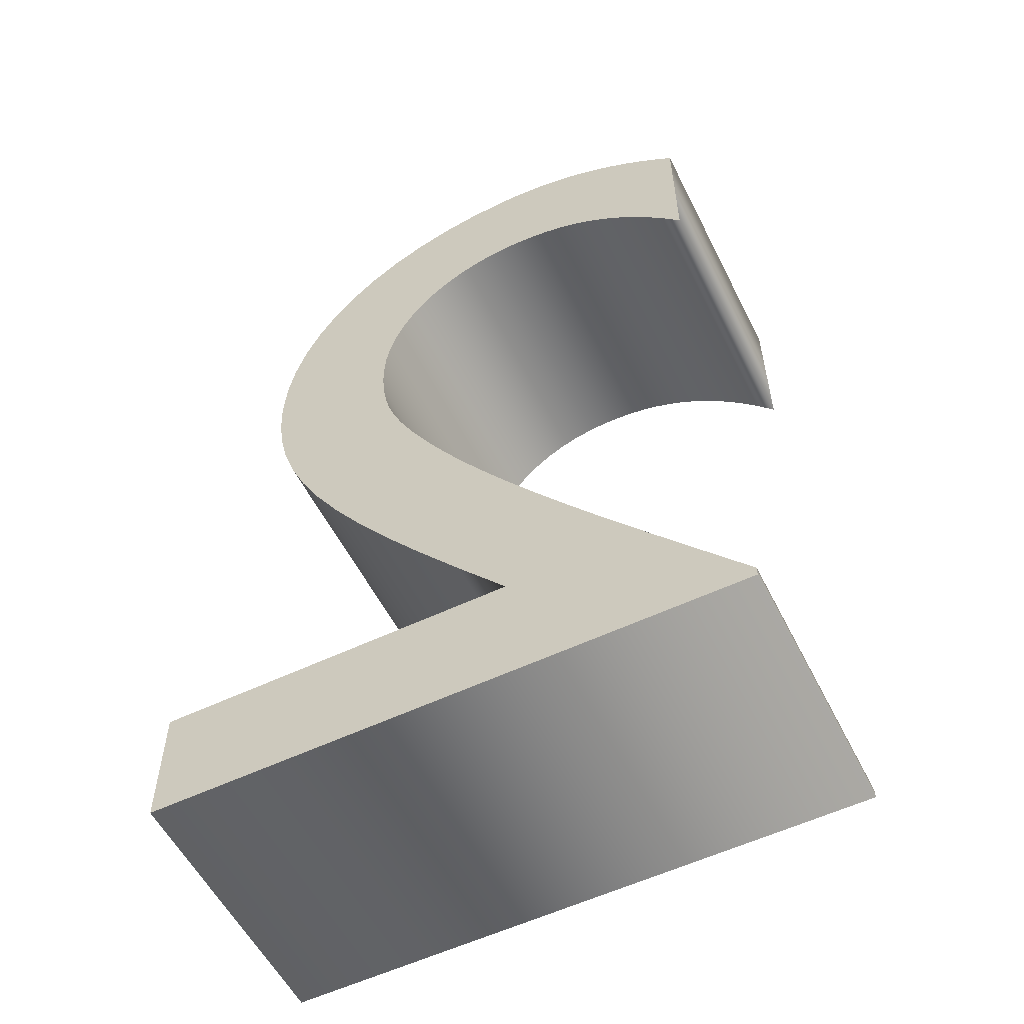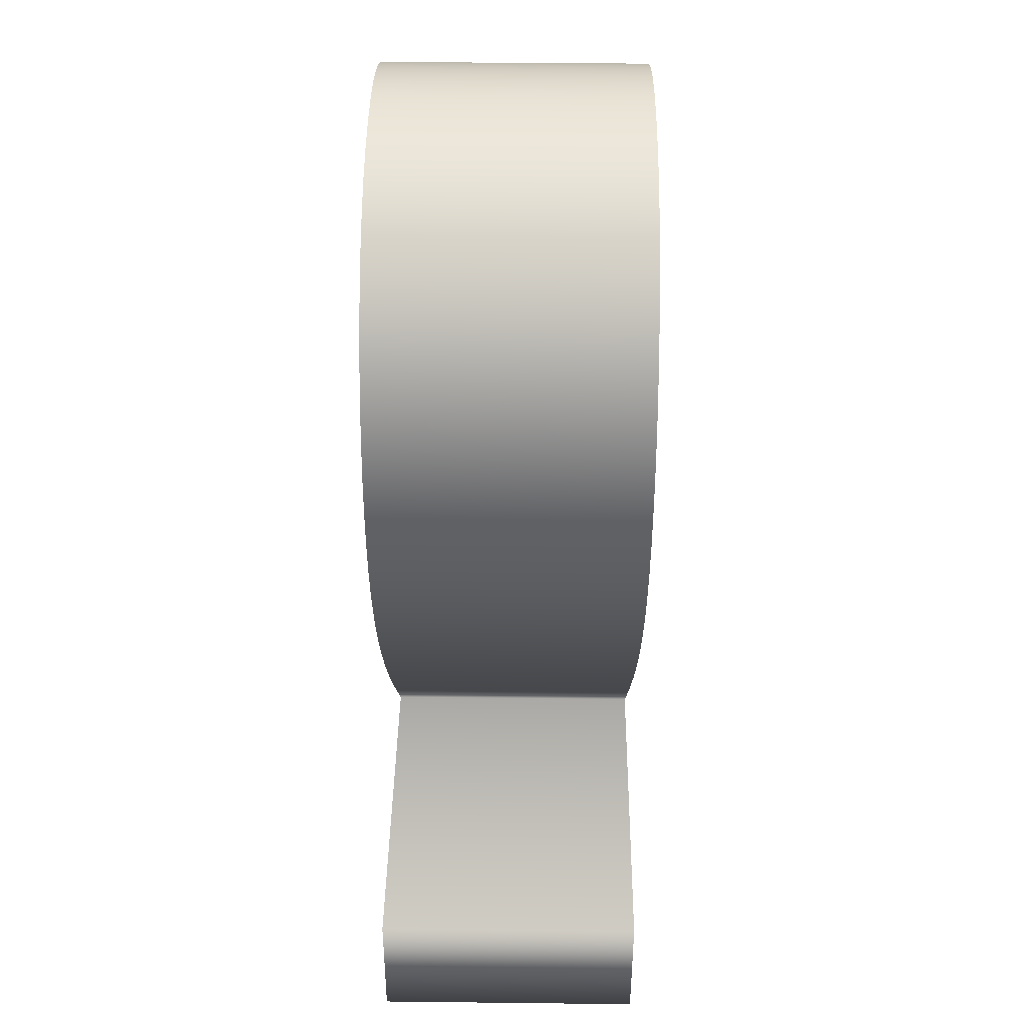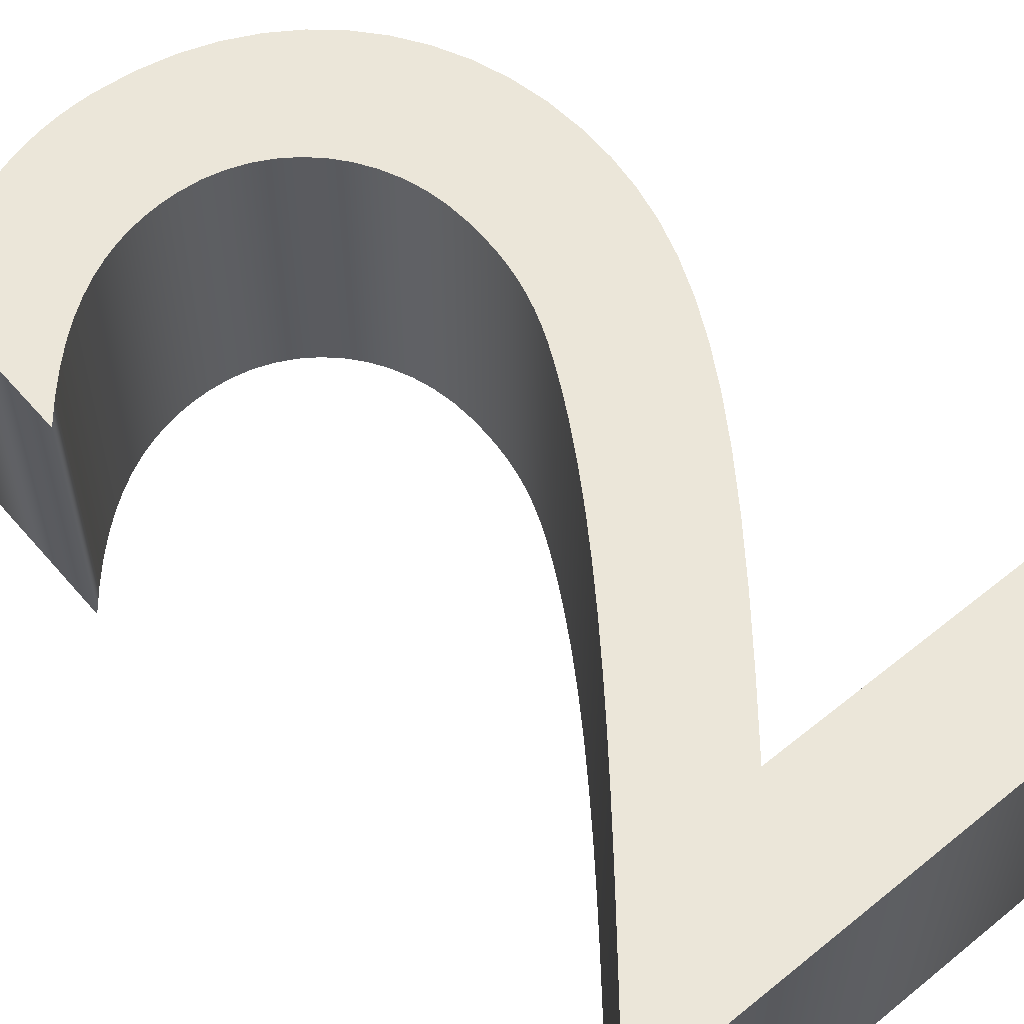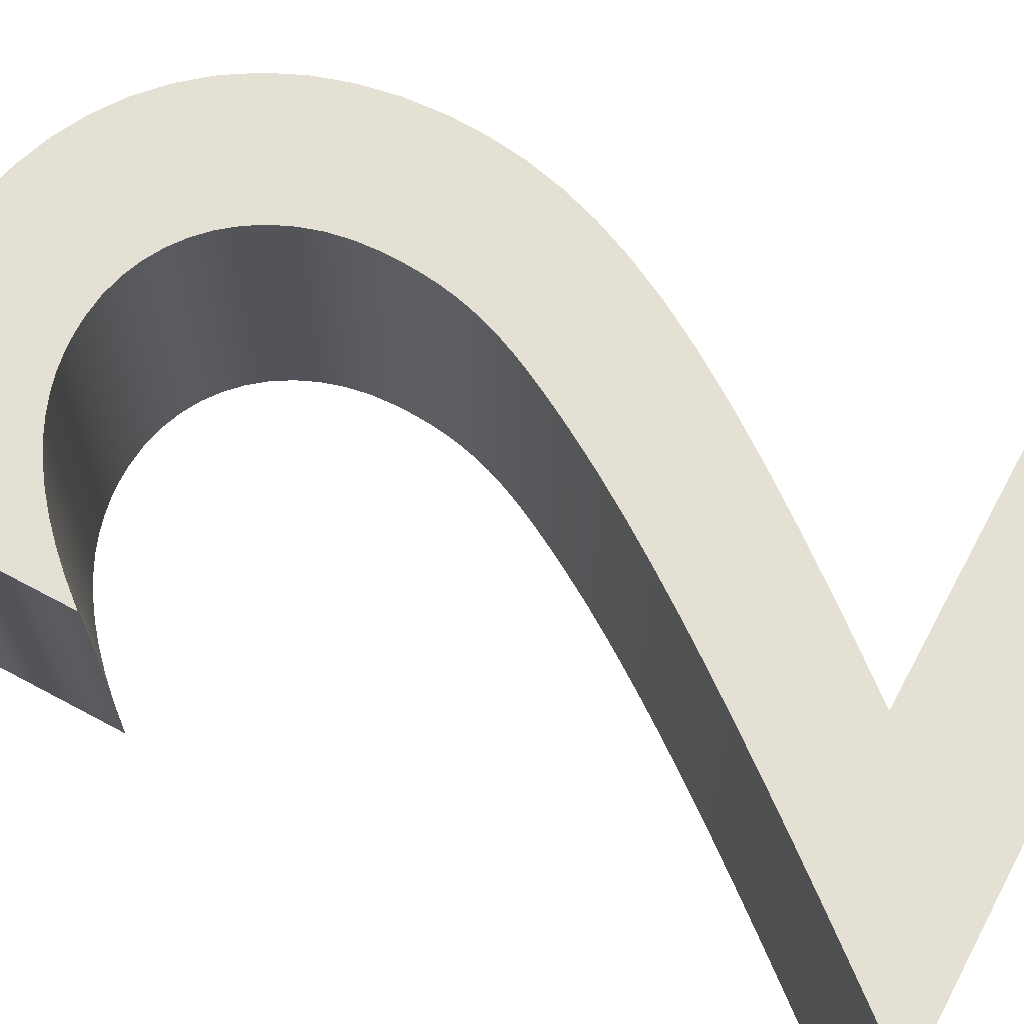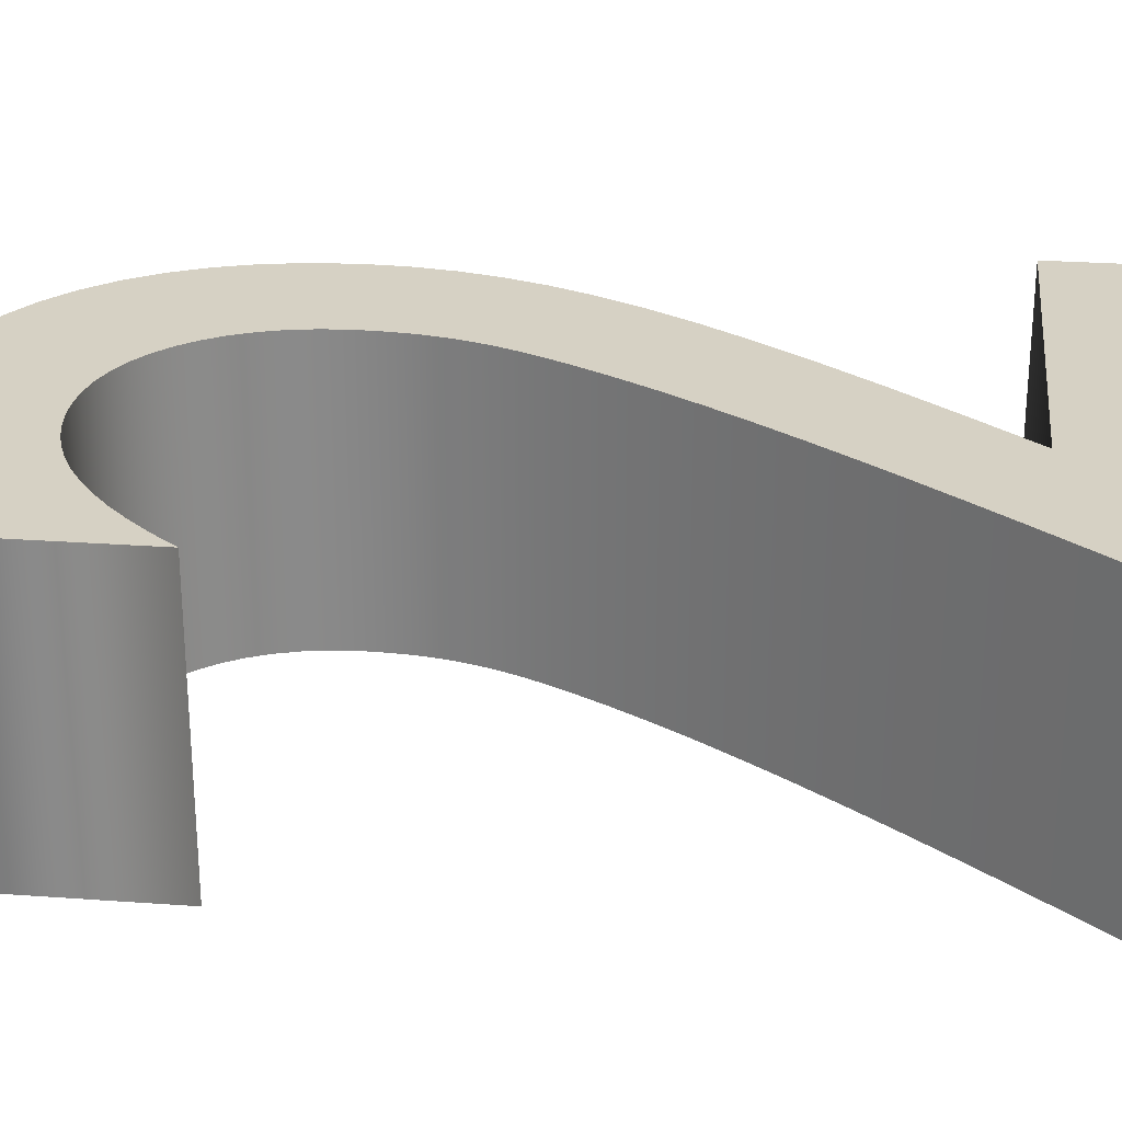
<metadata>
{"format":"obj","ext":"obj","renderer":"f3d","projection":"perspective","resolution":1024,"background":"white","views":[{"elev":-56.2,"azim":-153.5,"up":"+Y"},{"elev":39.5,"azim":90.8,"up":"+Y"},{"elev":56.7,"azim":-40.1,"up":"+Z"},{"elev":66.2,"azim":-61.6,"up":"+Z"},{"elev":26.9,"azim":-83.6,"up":"+Z"}]}
</metadata>
<code>
o Blue_Team__Text
v 0.034 -0 0.1
v 0.034 0.007 0.1
v 0.05331 0.0304 0.1
v 0.07357 0.05498 0.1
v 0.09452 0.08053 0.1
v 0.1159 0.1069 0.1
v 0.1374 0.1337 0.1
v 0.1589 0.161 0.1
v 0.18 0.1884 0.1
v 0.2004 0.2158 0.1
v 0.22 0.243 0.1
v 0.2385 0.2697 0.1
v 0.2556 0.2958 0.1
v 0.271 0.321 0.1
v 0.2787 0.3343 0.1
v 0.2857 0.347 0.1
v 0.292 0.359 0.1
v 0.2977 0.3706 0.1
v 0.3027 0.382 0.1
v 0.307 0.3932 0.1
v 0.3107 0.4045 0.1
v 0.3137 0.416 0.1
v 0.316 0.4279 0.1
v 0.3177 0.4402 0.1
v 0.3187 0.4532 0.1
v 0.319 0.467 0.1
v 0.318 0.4853 0.1
v 0.315 0.5025 0.1
v 0.3101 0.5186 0.1
v 0.3036 0.5335 0.1
v 0.2953 0.547 0.1
v 0.2856 0.5591 0.1
v 0.2745 0.5696 0.1
v 0.2621 0.5785 0.1
v 0.2485 0.5855 0.1
v 0.2339 0.5907 0.1
v 0.2184 0.5939 0.1
v 0.202 0.595 0.1
v 0.1897 0.5945 0.1
v 0.1774 0.593 0.1
v 0.165 0.5905 0.1
v 0.1525 0.5867 0.1
v 0.1399 0.5817 0.1
v 0.1273 0.5753 0.1
v 0.1144 0.5674 0.1
v 0.1015 0.558 0.1
v 0.08837 0.5469 0.1
v 0.0751 0.5341 0.1
v 0.06165 0.5195 0.1
v 0.048 0.503 0.1
v 0.048 0.626 0.1
v 0.06167 0.6365 0.1
v 0.0752 0.6461 0.1
v 0.08862 0.6547 0.1
v 0.102 0.6624 0.1
v 0.1152 0.6692 0.1
v 0.1285 0.675 0.1
v 0.1418 0.6799 0.1
v 0.155 0.6839 0.1
v 0.1684 0.687 0.1
v 0.1818 0.6892 0.1
v 0.1953 0.6906 0.1
v 0.209 0.691 0.1
v 0.2389 0.6892 0.1
v 0.2671 0.684 0.1
v 0.2934 0.6754 0.1
v 0.3176 0.6638 0.1
v 0.3396 0.6492 0.1
v 0.3591 0.6318 0.1
v 0.3761 0.6117 0.1
v 0.3904 0.5892 0.1
v 0.4018 0.5644 0.1
v 0.4101 0.5375 0.1
v 0.4153 0.5087 0.1
v 0.417 0.478 0.1
v 0.4157 0.4506 0.1
v 0.4119 0.4235 0.1
v 0.4052 0.3965 0.1
v 0.3958 0.3691 0.1
v 0.3834 0.341 0.1
v 0.368 0.3118 0.1
v 0.3494 0.2811 0.1
v 0.3275 0.2486 0.1
v 0.3023 0.2139 0.1
v 0.2735 0.1767 0.1
v 0.2411 0.1365 0.1
v 0.205 0.093 0.1
v 0.466 0.093 0.1
v 0.466 -0 0.1
v 0.034 0 -0.1
v 0.034 0.007 -0.1
v 0.05331 0.0304 -0.1
v 0.07357 0.05498 -0.1
v 0.09452 0.08053 -0.1
v 0.1159 0.1069 -0.1
v 0.1374 0.1337 -0.1
v 0.1589 0.161 -0.1
v 0.18 0.1884 -0.1
v 0.2004 0.2158 -0.1
v 0.22 0.243 -0.1
v 0.2385 0.2697 -0.1
v 0.2556 0.2958 -0.1
v 0.271 0.321 -0.1
v 0.2787 0.3343 -0.1
v 0.2857 0.347 -0.1
v 0.292 0.359 -0.1
v 0.2977 0.3706 -0.1
v 0.3027 0.382 -0.1
v 0.307 0.3932 -0.1
v 0.3107 0.4045 -0.1
v 0.3137 0.416 -0.1
v 0.316 0.4279 -0.1
v 0.3177 0.4402 -0.1
v 0.3187 0.4532 -0.1
v 0.319 0.467 -0.1
v 0.318 0.4853 -0.1
v 0.315 0.5025 -0.1
v 0.3101 0.5186 -0.1
v 0.3036 0.5335 -0.1
v 0.2953 0.547 -0.1
v 0.2856 0.5591 -0.1
v 0.2745 0.5696 -0.1
v 0.2621 0.5785 -0.1
v 0.2485 0.5855 -0.1
v 0.2339 0.5907 -0.1
v 0.2184 0.5939 -0.1
v 0.202 0.595 -0.1
v 0.1897 0.5945 -0.1
v 0.1774 0.593 -0.1
v 0.165 0.5905 -0.1
v 0.1525 0.5867 -0.1
v 0.1399 0.5817 -0.1
v 0.1273 0.5753 -0.1
v 0.1144 0.5674 -0.1
v 0.1015 0.558 -0.1
v 0.08837 0.5469 -0.1
v 0.0751 0.5341 -0.1
v 0.06165 0.5195 -0.1
v 0.048 0.503 -0.1
v 0.048 0.626 -0.1
v 0.06167 0.6365 -0.1
v 0.0752 0.6461 -0.1
v 0.08862 0.6547 -0.1
v 0.102 0.6624 -0.1
v 0.1152 0.6692 -0.1
v 0.1285 0.675 -0.1
v 0.1418 0.6799 -0.1
v 0.155 0.6839 -0.1
v 0.1684 0.687 -0.1
v 0.1818 0.6892 -0.1
v 0.1953 0.6906 -0.1
v 0.209 0.691 -0.1
v 0.2389 0.6892 -0.1
v 0.2671 0.684 -0.1
v 0.2934 0.6754 -0.1
v 0.3176 0.6638 -0.1
v 0.3396 0.6492 -0.1
v 0.3591 0.6318 -0.1
v 0.3761 0.6117 -0.1
v 0.3904 0.5892 -0.1
v 0.4018 0.5644 -0.1
v 0.4101 0.5375 -0.1
v 0.4153 0.5087 -0.1
v 0.417 0.478 -0.1
v 0.4157 0.4506 -0.1
v 0.4119 0.4235 -0.1
v 0.4052 0.3965 -0.1
v 0.3958 0.3691 -0.1
v 0.3834 0.341 -0.1
v 0.368 0.3118 -0.1
v 0.3494 0.2811 -0.1
v 0.3275 0.2486 -0.1
v 0.3023 0.2139 -0.1
v 0.2735 0.1767 -0.1
v 0.2411 0.1365 -0.1
v 0.205 0.093 -0.1
v 0.466 0.093 -0.1
v 0.466 0 -0.1
v 0.034 0 -0.1
v 0.034 -0 0.1
v 0.034 0.007 -0.1
v 0.034 0.007 0.1
v 0.05331 0.0304 -0.1
v 0.05331 0.0304 0.1
v 0.07357 0.05498 -0.1
v 0.07357 0.05498 0.1
v 0.09452 0.08053 -0.1
v 0.09452 0.08053 0.1
v 0.1159 0.1069 -0.1
v 0.1159 0.1069 0.1
v 0.1374 0.1337 -0.1
v 0.1374 0.1337 0.1
v 0.1589 0.161 -0.1
v 0.1589 0.161 0.1
v 0.18 0.1884 -0.1
v 0.18 0.1884 0.1
v 0.2004 0.2158 -0.1
v 0.2004 0.2158 0.1
v 0.22 0.243 -0.1
v 0.22 0.243 0.1
v 0.2385 0.2697 -0.1
v 0.2385 0.2697 0.1
v 0.2556 0.2958 -0.1
v 0.2556 0.2958 0.1
v 0.271 0.321 -0.1
v 0.271 0.321 0.1
v 0.2787 0.3343 -0.1
v 0.2787 0.3343 0.1
v 0.2857 0.347 -0.1
v 0.2857 0.347 0.1
v 0.292 0.359 -0.1
v 0.292 0.359 0.1
v 0.2977 0.3706 -0.1
v 0.2977 0.3706 0.1
v 0.3027 0.382 -0.1
v 0.3027 0.382 0.1
v 0.307 0.3932 -0.1
v 0.307 0.3932 0.1
v 0.3107 0.4045 -0.1
v 0.3107 0.4045 0.1
v 0.3137 0.416 -0.1
v 0.3137 0.416 0.1
v 0.316 0.4279 -0.1
v 0.316 0.4279 0.1
v 0.3177 0.4402 -0.1
v 0.3177 0.4402 0.1
v 0.3187 0.4532 -0.1
v 0.3187 0.4532 0.1
v 0.319 0.467 -0.1
v 0.319 0.467 0.1
v 0.318 0.4853 -0.1
v 0.318 0.4853 0.1
v 0.315 0.5025 -0.1
v 0.315 0.5025 0.1
v 0.3101 0.5186 -0.1
v 0.3101 0.5186 0.1
v 0.3036 0.5335 -0.1
v 0.3036 0.5335 0.1
v 0.2953 0.547 -0.1
v 0.2953 0.547 0.1
v 0.2856 0.5591 -0.1
v 0.2856 0.5591 0.1
v 0.2745 0.5696 -0.1
v 0.2745 0.5696 0.1
v 0.2621 0.5785 -0.1
v 0.2621 0.5785 0.1
v 0.2485 0.5855 -0.1
v 0.2485 0.5855 0.1
v 0.2339 0.5907 -0.1
v 0.2339 0.5907 0.1
v 0.2184 0.5939 -0.1
v 0.2184 0.5939 0.1
v 0.202 0.595 -0.1
v 0.202 0.595 0.1
v 0.1897 0.5945 -0.1
v 0.1897 0.5945 0.1
v 0.1774 0.593 -0.1
v 0.1774 0.593 0.1
v 0.165 0.5905 -0.1
v 0.165 0.5905 0.1
v 0.1525 0.5867 -0.1
v 0.1525 0.5867 0.1
v 0.1399 0.5817 -0.1
v 0.1399 0.5817 0.1
v 0.1273 0.5753 -0.1
v 0.1273 0.5753 0.1
v 0.1144 0.5674 -0.1
v 0.1144 0.5674 0.1
v 0.1015 0.558 -0.1
v 0.1015 0.558 0.1
v 0.08837 0.5469 -0.1
v 0.08837 0.5469 0.1
v 0.0751 0.5341 -0.1
v 0.0751 0.5341 0.1
v 0.06165 0.5195 -0.1
v 0.06165 0.5195 0.1
v 0.048 0.503 -0.1
v 0.048 0.503 0.1
v 0.048 0.626 -0.1
v 0.048 0.626 0.1
v 0.06167 0.6365 -0.1
v 0.06167 0.6365 0.1
v 0.0752 0.6461 -0.1
v 0.0752 0.6461 0.1
v 0.08862 0.6547 -0.1
v 0.08862 0.6547 0.1
v 0.102 0.6624 -0.1
v 0.102 0.6624 0.1
v 0.1152 0.6692 -0.1
v 0.1152 0.6692 0.1
v 0.1285 0.675 -0.1
v 0.1285 0.675 0.1
v 0.1418 0.6799 -0.1
v 0.1418 0.6799 0.1
v 0.155 0.6839 -0.1
v 0.155 0.6839 0.1
v 0.1684 0.687 -0.1
v 0.1684 0.687 0.1
v 0.1818 0.6892 -0.1
v 0.1818 0.6892 0.1
v 0.1953 0.6906 -0.1
v 0.1953 0.6906 0.1
v 0.209 0.691 -0.1
v 0.209 0.691 0.1
v 0.2389 0.6892 -0.1
v 0.2389 0.6892 0.1
v 0.2671 0.684 -0.1
v 0.2671 0.684 0.1
v 0.2934 0.6754 -0.1
v 0.2934 0.6754 0.1
v 0.3176 0.6638 -0.1
v 0.3176 0.6638 0.1
v 0.3396 0.6492 -0.1
v 0.3396 0.6492 0.1
v 0.3591 0.6318 -0.1
v 0.3591 0.6318 0.1
v 0.3761 0.6117 -0.1
v 0.3761 0.6117 0.1
v 0.3904 0.5892 -0.1
v 0.3904 0.5892 0.1
v 0.4018 0.5644 -0.1
v 0.4018 0.5644 0.1
v 0.4101 0.5375 -0.1
v 0.4101 0.5375 0.1
v 0.4153 0.5087 -0.1
v 0.4153 0.5087 0.1
v 0.417 0.478 -0.1
v 0.417 0.478 0.1
v 0.4157 0.4506 -0.1
v 0.4157 0.4506 0.1
v 0.4119 0.4235 -0.1
v 0.4119 0.4235 0.1
v 0.4052 0.3965 -0.1
v 0.4052 0.3965 0.1
v 0.3958 0.3691 -0.1
v 0.3958 0.3691 0.1
v 0.3834 0.341 -0.1
v 0.3834 0.341 0.1
v 0.368 0.3118 -0.1
v 0.368 0.3118 0.1
v 0.3494 0.2811 -0.1
v 0.3494 0.2811 0.1
v 0.3275 0.2486 -0.1
v 0.3275 0.2486 0.1
v 0.3023 0.2139 -0.1
v 0.3023 0.2139 0.1
v 0.2735 0.1767 -0.1
v 0.2735 0.1767 0.1
v 0.2411 0.1365 -0.1
v 0.2411 0.1365 0.1
v 0.205 0.093 -0.1
v 0.205 0.093 0.1
v 0.466 0.093 -0.1
v 0.466 0.093 0.1
v 0.466 0 -0.1
v 0.466 -0 0.1
f 62 64 63
f 61 64 62
f 60 64 61
f 60 65 64
f 59 65 60
f 59 66 65
f 58 66 59
f 57 66 58
f 57 67 66
f 56 67 57
f 55 67 56
f 55 68 67
f 54 68 55
f 53 68 54
f 53 69 68
f 52 69 53
f 51 69 52
f 51 70 69
f 50 49 51
f 49 48 51
f 48 47 51
f 47 46 51
f 46 45 51
f 45 44 51
f 44 43 51
f 43 42 51
f 42 41 51
f 41 40 51
f 40 39 51
f 39 70 51
f 39 38 70
f 38 71 70
f 37 71 38
f 36 71 37
f 35 71 36
f 35 72 71
f 34 72 35
f 33 72 34
f 32 72 33
f 32 73 72
f 31 73 32
f 30 73 31
f 30 74 73
f 29 74 30
f 28 74 29
f 28 75 74
f 27 75 28
f 26 75 27
f 26 76 75
f 25 76 26
f 24 76 25
f 24 77 76
f 23 77 24
f 22 77 23
f 22 78 77
f 21 78 22
f 20 78 21
f 20 79 78
f 19 79 20
f 18 79 19
f 17 79 18
f 17 80 79
f 16 80 17
f 15 80 16
f 15 81 80
f 14 81 15
f 13 81 14
f 13 82 81
f 12 82 13
f 12 83 82
f 11 83 12
f 11 84 83
f 10 84 11
f 9 84 10
f 9 85 84
f 8 85 9
f 8 86 85
f 7 86 8
f 7 87 86
f 6 87 7
f 5 87 6
f 5 88 87
f 5 89 88
f 4 89 5
f 3 89 4
f 2 89 3
f 1 89 2
f 153 151 152
f 153 150 151
f 153 149 150
f 154 149 153
f 154 148 149
f 155 148 154
f 155 147 148
f 155 146 147
f 156 146 155
f 156 145 146
f 156 144 145
f 157 144 156
f 157 143 144
f 157 142 143
f 158 142 157
f 158 141 142
f 158 140 141
f 159 140 158
f 138 139 140
f 137 138 140
f 136 137 140
f 135 136 140
f 134 135 140
f 133 134 140
f 132 133 140
f 131 132 140
f 130 131 140
f 129 130 140
f 128 129 140
f 159 128 140
f 127 128 159
f 160 127 159
f 160 126 127
f 160 125 126
f 160 124 125
f 161 124 160
f 161 123 124
f 161 122 123
f 161 121 122
f 162 121 161
f 162 120 121
f 162 119 120
f 163 119 162
f 163 118 119
f 163 117 118
f 164 117 163
f 164 116 117
f 164 115 116
f 165 115 164
f 165 114 115
f 165 113 114
f 166 113 165
f 166 112 113
f 166 111 112
f 167 111 166
f 167 110 111
f 167 109 110
f 168 109 167
f 168 108 109
f 168 107 108
f 168 106 107
f 169 106 168
f 169 105 106
f 169 104 105
f 170 104 169
f 170 103 104
f 170 102 103
f 171 102 170
f 171 101 102
f 172 101 171
f 172 100 101
f 173 100 172
f 173 99 100
f 173 98 99
f 174 98 173
f 174 97 98
f 175 97 174
f 175 96 97
f 176 96 175
f 176 95 96
f 176 94 95
f 177 94 176
f 178 94 177
f 178 93 94
f 178 92 93
f 178 91 92
f 178 90 91
f 180 182 181 179
f 182 184 183 181
f 184 186 185 183
f 186 188 187 185
f 188 190 189 187
f 190 192 191 189
f 192 194 193 191
f 194 196 195 193
f 196 198 197 195
f 198 200 199 197
f 200 202 201 199
f 202 204 203 201
f 204 206 205 203
f 206 208 207 205
f 208 210 209 207
f 210 212 211 209
f 212 214 213 211
f 214 216 215 213
f 216 218 217 215
f 218 220 219 217
f 220 222 221 219
f 222 224 223 221
f 224 226 225 223
f 226 228 227 225
f 228 230 229 227
f 230 232 231 229
f 232 234 233 231
f 234 236 235 233
f 236 238 237 235
f 238 240 239 237
f 240 242 241 239
f 242 244 243 241
f 244 246 245 243
f 246 248 247 245
f 248 250 249 247
f 250 252 251 249
f 252 254 253 251
f 254 256 255 253
f 256 258 257 255
f 258 260 259 257
f 260 262 261 259
f 262 264 263 261
f 264 266 265 263
f 266 268 267 265
f 268 270 269 267
f 270 272 271 269
f 272 274 273 271
f 274 276 275 273
f 276 278 277 275
f 278 280 279 277
f 280 282 281 279
f 282 284 283 281
f 284 286 285 283
f 286 288 287 285
f 288 290 289 287
f 290 292 291 289
f 292 294 293 291
f 294 296 295 293
f 296 298 297 295
f 298 300 299 297
f 300 302 301 299
f 302 304 303 301
f 304 306 305 303
f 306 308 307 305
f 308 310 309 307
f 310 312 311 309
f 312 314 313 311
f 314 316 315 313
f 316 318 317 315
f 318 320 319 317
f 320 322 321 319
f 322 324 323 321
f 324 326 325 323
f 326 328 327 325
f 328 330 329 327
f 330 332 331 329
f 332 334 333 331
f 334 336 335 333
f 336 338 337 335
f 338 340 339 337
f 340 342 341 339
f 342 344 343 341
f 344 346 345 343
f 346 348 347 345
f 348 350 349 347
f 350 352 351 349
f 352 354 353 351
f 354 356 355 353
f 356 180 179 355

</code>
